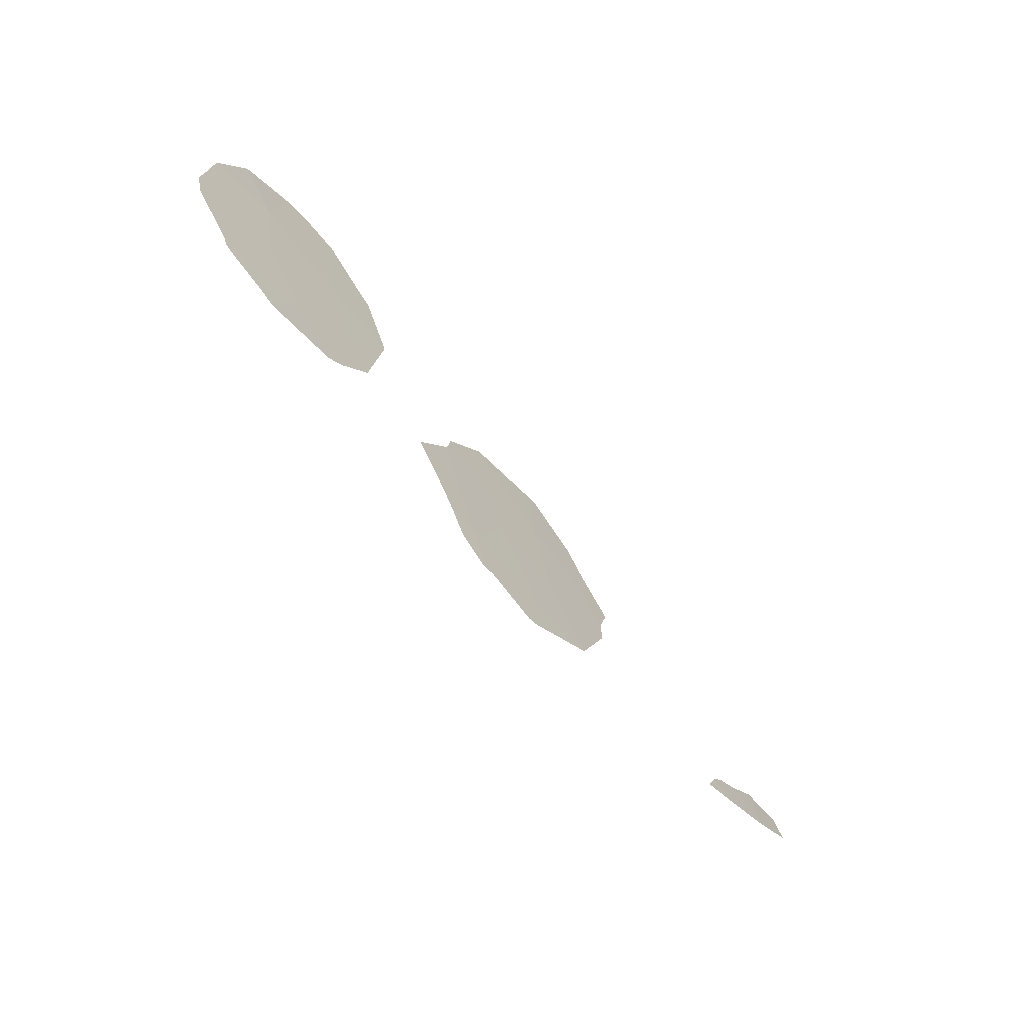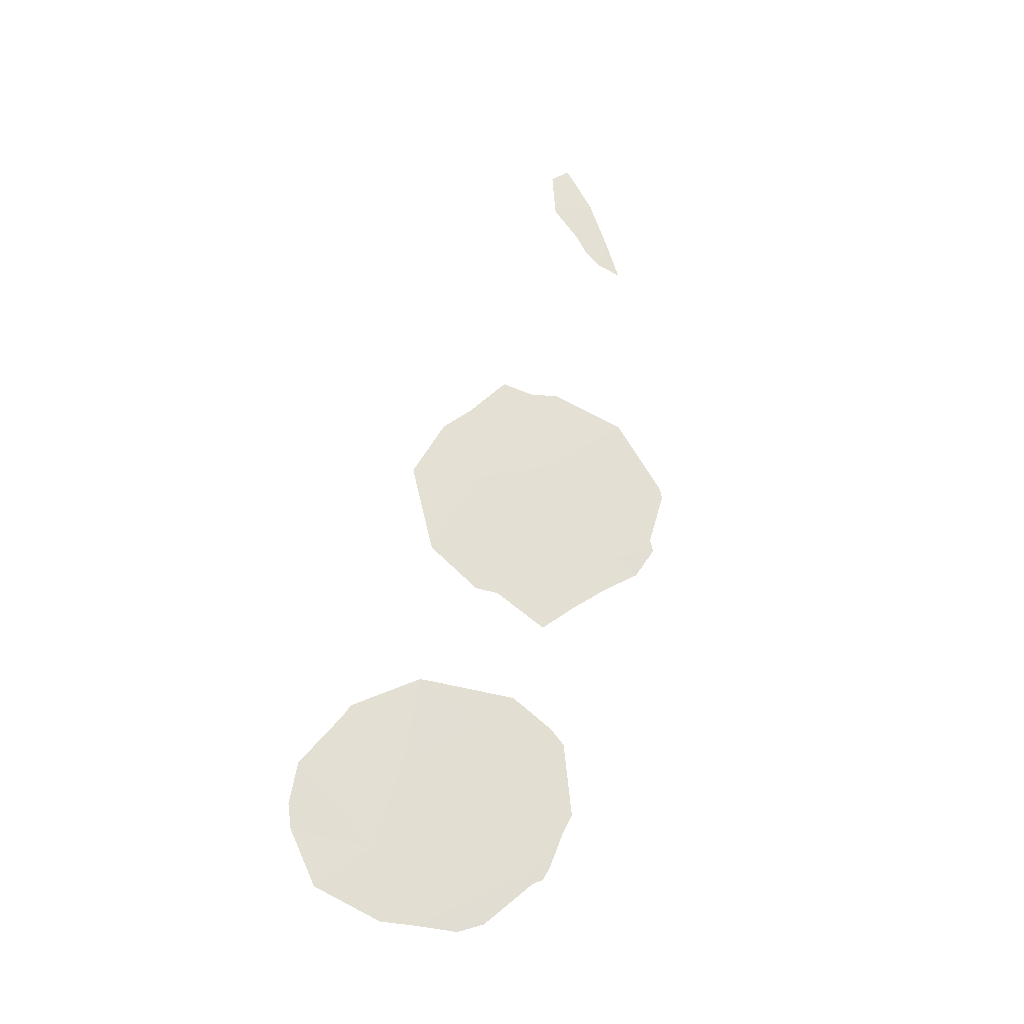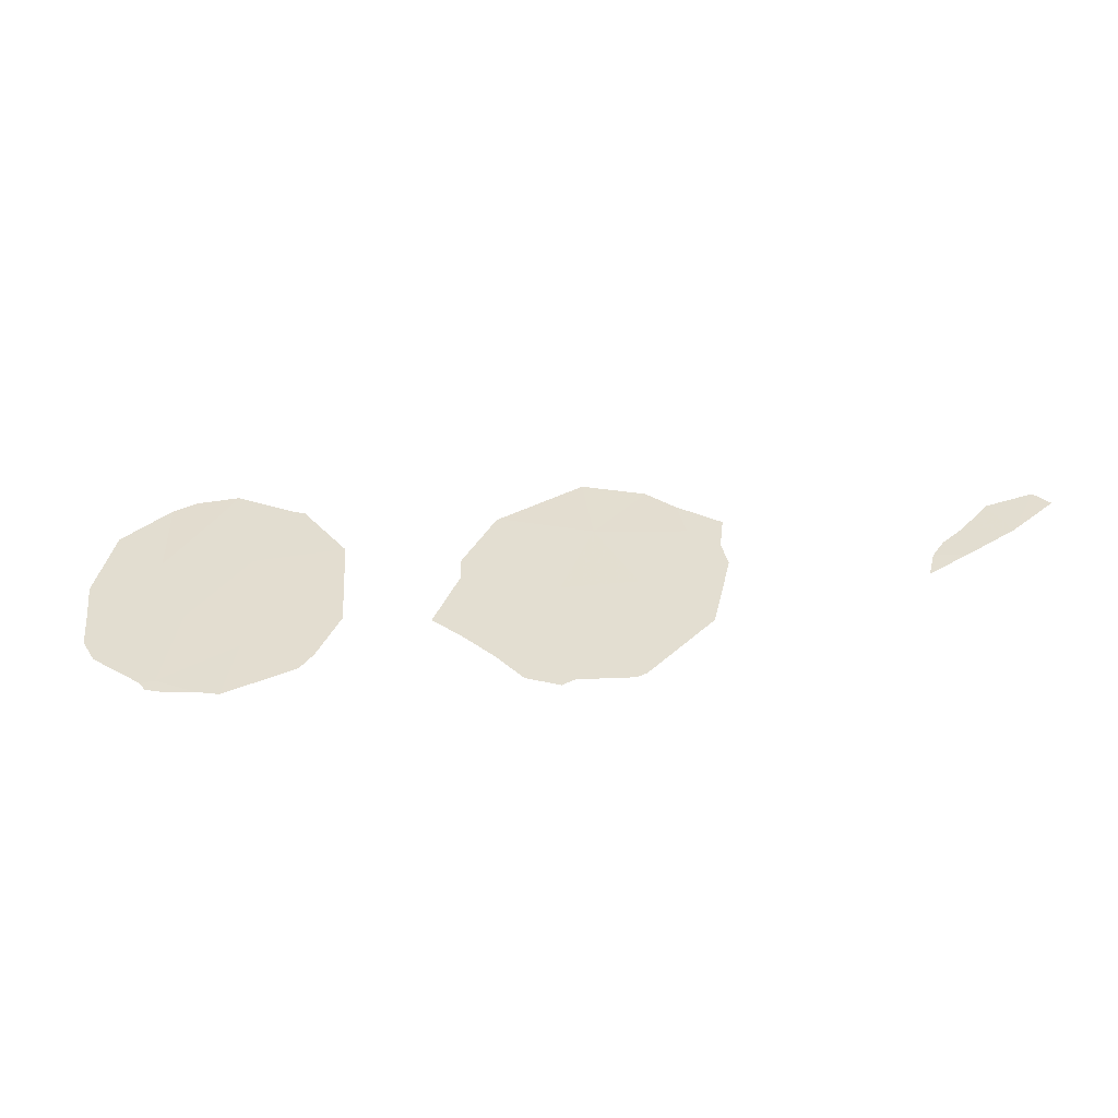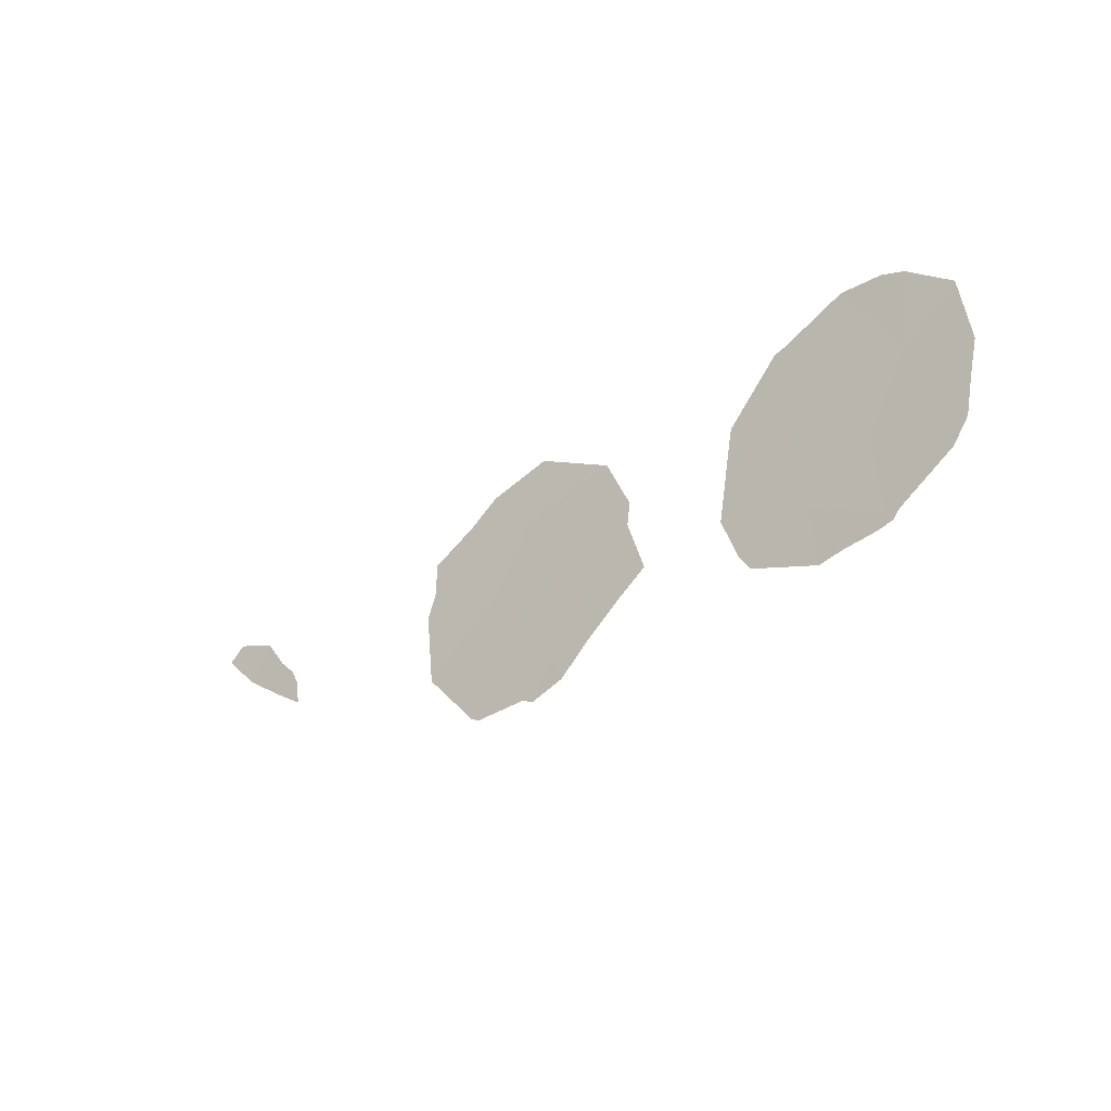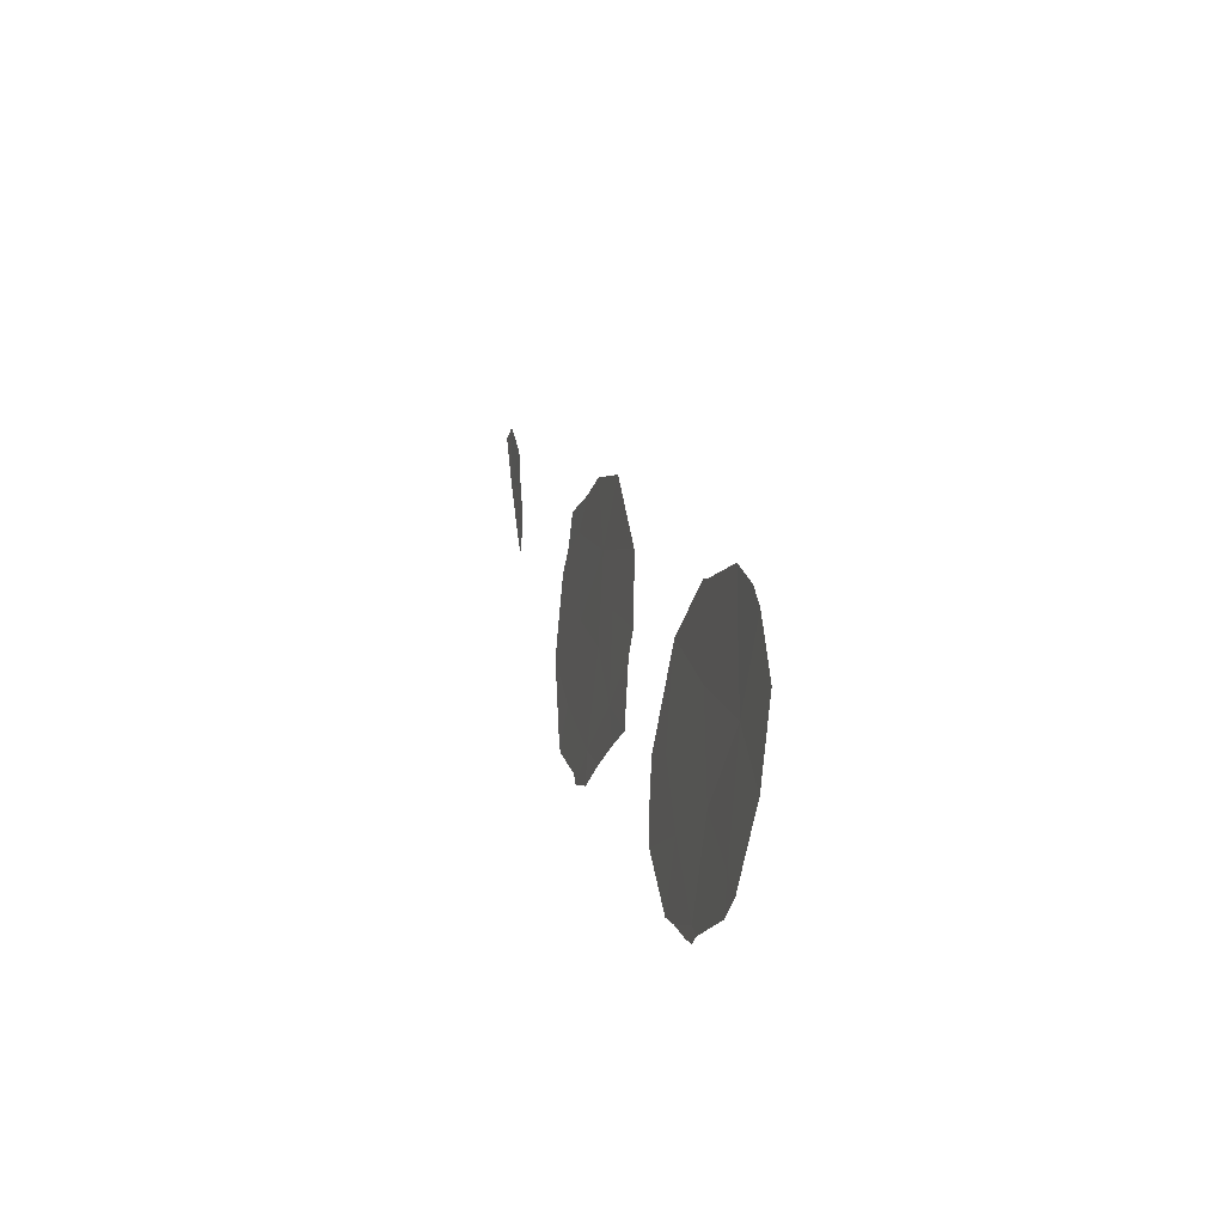
<metadata>
{"format":"obj","ext":"obj","renderer":"f3d","projection":"perspective","resolution":1024,"background":"white","views":[{"elev":-78.8,"azim":-45.3,"up":"+Y"},{"elev":69.8,"azim":-79.3,"up":"+Z"},{"elev":-58.9,"azim":12.0,"up":"+Y"},{"elev":-26.2,"azim":-133.6,"up":"+Y"},{"elev":21.4,"azim":-97.9,"up":"+Y"}]}
</metadata>
<code>
v -26.51 39.29 2.339
v -26.15 34.61 1.515
v -4.814 36.02 0.03047
v -13.49 34.05 0.4771
v -13.33 36.32 0.8341
v -3.431 36.83 0.03047
v -11.92 38.17 0.9965
v -25.63 36.97 1.89
v -27.6 36.56 1.938
v -15.99 33.9 0.6556
v -17.21 35.64 1.043
v -23.95 35.56 1.532
v -23.89 38.94 2.097
v -25.18 40.98 2.513
v -14.42 38.57 1.282
v -15.41 36.41 1.02
v -16.1 37.65 1.279
v -22.24 36.66 1.594
v -27.93 40.61 2.644
v -28.5 38.61 2.348
v -26.55 34.58 1.534
v -26.39 34.32 1.476
v -5.657 36.16 0.1236
v -5.316 36.63 0.1614
v -11.51 34.51 0.3867
v -11.5 34.53 0.3881
v -5.861 35.46 0.03047
v -4.749 37.08 0.1789
v -3.951 37.95 0.2262
v -10.92 36.68 0.6757
v -11.07 37.46 0.8105
v -28.41 37.55 2.159
v -13.34 32.86 0.2643
v -13.62 32.75 0.269
v -15.15 32.9 0.4189
v -17.18 34.06 0.7754
v -18.08 34.98 1.002
v -15.5 32.75 0.4212
v -16.44 33.15 0.5602
v -22.87 40.91 2.333
v -22.56 40.79 2.291
v -24.55 41.86 2.606
v -21.3 38.98 1.916
v -25 34 1.334
v -24.35 33.82 1.26
v -22.32 34.43 1.225
v -25.96 34.18 1.425
v -28.34 36.43 1.961
v -12.93 39.97 1.358
v -12.12 39.24 1.176
v -14.66 40.59 1.609
v -17 39.54 1.659
v -2.247 37.83 0.03047
v -2.667 38.29 0.1377
v -18.84 35.69 1.178
v -18.07 37.24 1.379
v -10.93 38.4 0.9383
v -17.08 39.5 1.66
v -18.06 37.93 1.491
v -21.94 34.86 1.271
v -21.29 38.79 1.882
v -21.24 36.16 1.438
v -25.79 41.85 2.686
v -27.97 35.73 1.819
v -26.48 41.63 2.696
v -27.51 38.95 2.344
v -28.21 39.61 2.496
v -27.22 39.95 2.492
v -26.27 34.46 1.495
v -26.47 34.45 1.505
v -26.35 34.59 1.524
v -5.235 36.09 0.07705
v -5.486 36.4 0.1425
v -5.065 36.33 0.09594
v -13.41 35.19 0.6556
v -12.41 35.42 0.6111
v -12.49 34.29 0.4326
v -11.51 34.52 0.3874
v -12.5 34.28 0.4319
v -5.337 35.74 0.03047
v -5.759 35.81 0.07705
v -4.122 36.43 0.03047
v -4.374 36.73 0.09594
v -5.032 36.86 0.1702
v -4.09 36.96 0.1047
v -4.35 37.52 0.2026
v -3.691 37.39 0.1284
v -12.13 36.5 0.7549
v -11.21 35.6 0.5319
v -12.62 37.24 0.9153
v -11.49 37.81 0.9035
v -12.2 36.89 0.8223
v -11 37.07 0.7431
v -25.89 35.79 1.702
v -26.87 35.58 1.726
v -26.61 36.76 1.914
v -26.07 38.13 2.115
v -27.05 37.92 2.139
v -28 37.05 2.049
v -27.46 38.42 2.249
v -28.45 38.08 2.254
v -13.41 33.46 0.3707
v -13.48 32.8 0.2667
v -13.55 33.4 0.373
v -14.74 33.98 0.5663
v -14.8 33.33 0.4623
v -14.38 32.82 0.344
v -15.57 33.4 0.5372
v -16.6 34.77 0.8493
v -16.59 33.98 0.7155
v -17.2 34.85 0.9093
v -17.63 34.52 0.8887
v -17.64 35.31 1.023
v -15.33 32.83 0.4201
v -15.75 33.33 0.5384
v -15.97 32.95 0.4907
v -16.22 33.53 0.6079
v -24.79 36.26 1.711
v -25.05 35.08 1.524
v -24.54 39.96 2.305
v -24.02 40.95 2.423
v -23.38 39.93 2.215
v -22.71 40.85 2.312
v -23.22 39.86 2.194
v -24.87 41.42 2.559
v -23.71 41.38 2.469
v -21.93 39.88 2.103
v -22.6 38.96 2.006
v -24.15 34.69 1.396
v -25.25 34.21 1.387
v -24.67 33.91 1.297
v -25.57 34.3 1.425
v -23.14 34.99 1.379
v -23.34 34.12 1.242
v -25.48 34.09 1.379
v -26.05 34.39 1.47
v -26.18 34.25 1.45
v -27.97 36.49 1.949
v -28.37 36.99 2.06
v -13.17 38.37 1.139
v -13.67 39.27 1.32
v -12.42 39.07 1.177
v -12.52 39.61 1.267
v -12.02 38.7 1.086
v -16.81 33.6 0.6678
v -12.43 33.69 0.3255
v -15.71 39.05 1.47
v -15.83 40.06 1.634
v -14.54 39.58 1.445
v -3.049 37.56 0.08407
v -2.457 38.06 0.08407
v -2.839 37.33 0.03047
v -3.309 38.12 0.1819
v -13.88 37.44 1.058
v -18.46 35.33 1.09
v -18.03 35.66 1.11
v -18.46 36.46 1.279
v -17.64 36.44 1.211
v -11.42 38.28 0.9674
v -11 37.93 0.8744
v -11.53 38.82 1.057
v -13.79 40.28 1.483
v -15.7 35.16 0.8375
v -14.45 35.23 0.7483
v -14.37 36.36 0.9268
v -14.91 37.49 1.151
v -16.31 36.02 1.031
v -17.08 37.79 1.385
v -17.57 38.71 1.576
v -16.59 38.58 1.469
v -15.26 38.11 1.28
v -15.75 39.03 1.471
v -17.04 39.52 1.659
v -15.76 37.03 1.149
v -16.66 36.65 1.161
v -17.09 37.45 1.329
v -18.07 37.58 1.435
v -23.1 36.11 1.563
v -22.09 35.76 1.433
v -22.94 35.21 1.402
v -22.13 34.65 1.248
v -23.07 37.8 1.846
v -21.77 37.82 1.755
v -21.3 38.88 1.899
v -21.77 37.72 1.738
v -21.26 37.47 1.66
v -21.74 36.41 1.516
v -21.59 35.51 1.355
v -25.2 39.12 2.218
v -24.76 37.95 1.993
v -25.48 41.42 2.599
v -25.17 41.86 2.646
v -25.85 40.14 2.426
v -23.94 36.81 1.742
v -27.07 35.57 1.736
v -27.26 35.16 1.677
v -27.79 36.15 1.879
v -28.16 36.08 1.89
v -27.2 41.12 2.67
v -26.49 40.46 2.518
v -25.83 41.31 2.605
v -26.13 41.74 2.691
f 1 66 68
f 66 20 67
f 66 67 68
f 68 67 19
f 2 69 71
f 69 22 70
f 69 70 71
f 71 70 21
f 3 72 74
f 72 23 73
f 72 73 74
f 74 73 24
f 4 75 77
f 75 5 76
f 75 76 77
f 77 76 26
f 4 77 79
f 77 26 78
f 77 78 79
f 79 78 25
f 3 80 72
f 80 27 81
f 80 81 72
f 72 81 23
f 6 82 83
f 82 3 74
f 82 74 83
f 83 74 24
f 6 83 85
f 83 24 84
f 83 84 85
f 85 84 28
f 6 85 87
f 85 28 86
f 85 86 87
f 87 86 29
f 5 88 76
f 88 30 89
f 88 89 76
f 76 89 26
f 5 90 92
f 90 7 91
f 90 91 92
f 92 91 31
f 5 92 88
f 92 31 93
f 92 93 88
f 88 93 30
f 8 94 96
f 94 2 95
f 94 95 96
f 96 95 9
f 1 97 98
f 97 8 96
f 97 96 98
f 98 96 9
f 1 98 100
f 98 9 99
f 98 99 100
f 100 99 32
f 1 100 66
f 100 32 101
f 100 101 66
f 66 101 20
f 4 102 104
f 102 33 103
f 102 103 104
f 104 103 34
f 10 105 106
f 105 4 104
f 105 104 106
f 106 104 34
f 10 106 108
f 106 34 107
f 106 107 108
f 108 107 35
f 11 109 111
f 109 10 110
f 109 110 111
f 111 110 36
f 11 111 113
f 111 36 112
f 111 112 113
f 113 112 37
f 10 108 115
f 108 35 114
f 108 114 115
f 115 114 38
f 10 115 117
f 115 38 116
f 115 116 117
f 117 116 39
f 2 94 119
f 94 8 118
f 94 118 119
f 119 118 12
f 13 120 122
f 120 14 121
f 120 121 122
f 122 121 40
f 13 122 124
f 122 40 123
f 122 123 124
f 124 123 41
f 14 125 121
f 125 42 126
f 125 126 121
f 121 126 40
f 13 124 128
f 124 41 127
f 124 127 128
f 128 127 43
f 2 119 130
f 119 12 129
f 119 129 130
f 130 129 45
f 2 130 132
f 130 45 131
f 130 131 132
f 132 131 44
f 12 133 129
f 133 46 134
f 133 134 129
f 129 134 45
f 2 132 136
f 132 44 135
f 132 135 136
f 136 135 47
f 2 136 69
f 136 47 137
f 136 137 69
f 69 137 22
f 9 138 99
f 138 48 139
f 138 139 99
f 99 139 32
f 7 140 142
f 140 15 141
f 140 141 142
f 142 141 49
f 7 142 144
f 142 49 143
f 142 143 144
f 144 143 50
f 10 117 110
f 117 39 145
f 117 145 110
f 110 145 36
f 4 79 102
f 79 25 146
f 79 146 102
f 102 146 33
f 15 147 149
f 147 52 148
f 147 148 149
f 149 148 51
f 6 150 152
f 150 54 151
f 150 151 152
f 152 151 53
f 6 87 150
f 87 29 153
f 87 153 150
f 150 153 54
f 15 140 154
f 140 7 90
f 140 90 154
f 154 90 5
f 11 113 156
f 113 37 155
f 113 155 156
f 156 155 55
f 11 156 158
f 156 55 157
f 156 157 158
f 158 157 56
f 7 159 91
f 159 57 160
f 159 160 91
f 91 160 31
f 7 144 159
f 144 50 161
f 144 161 159
f 159 161 57
f 15 149 141
f 149 51 162
f 149 162 141
f 141 162 49
f 4 105 164
f 105 10 163
f 105 163 164
f 164 163 16
f 16 165 164
f 165 5 75
f 165 75 164
f 164 75 4
f 15 154 166
f 154 5 165
f 154 165 166
f 166 165 16
f 10 109 163
f 109 11 167
f 109 167 163
f 163 167 16
f 17 168 170
f 168 59 169
f 168 169 170
f 170 169 58
f 15 171 172
f 171 17 170
f 171 170 172
f 172 170 58
f 15 172 147
f 172 58 173
f 172 173 147
f 147 173 52
f 17 171 174
f 171 15 166
f 171 166 174
f 174 166 16
f 17 175 176
f 175 11 158
f 175 158 176
f 176 158 56
f 17 176 168
f 176 56 177
f 176 177 168
f 168 177 59
f 17 174 175
f 174 16 167
f 174 167 175
f 175 167 11
f 12 178 180
f 178 18 179
f 178 179 180
f 180 179 60
f 12 180 133
f 180 60 181
f 180 181 133
f 133 181 46
f 18 182 183
f 182 13 128
f 182 128 183
f 183 128 43
f 18 183 185
f 183 43 184
f 183 184 185
f 185 184 61
f 18 185 187
f 185 61 186
f 185 186 187
f 187 186 62
f 18 187 179
f 187 62 188
f 187 188 179
f 179 188 60
f 8 97 190
f 97 1 189
f 97 189 190
f 190 189 13
f 14 191 125
f 191 63 192
f 191 192 125
f 125 192 42
f 13 189 120
f 189 1 193
f 189 193 120
f 120 193 14
f 12 118 178
f 118 8 194
f 118 194 178
f 178 194 18
f 8 190 194
f 190 13 182
f 190 182 194
f 194 182 18
f 9 95 195
f 95 2 71
f 95 71 195
f 195 71 21
f 9 195 197
f 195 21 196
f 195 196 197
f 197 196 64
f 9 197 138
f 197 64 198
f 197 198 138
f 138 198 48
f 1 68 200
f 68 19 199
f 68 199 200
f 200 199 65
f 14 193 201
f 193 1 200
f 193 200 201
f 201 200 65
f 14 201 191
f 201 65 202
f 201 202 191
f 191 202 63

</code>
